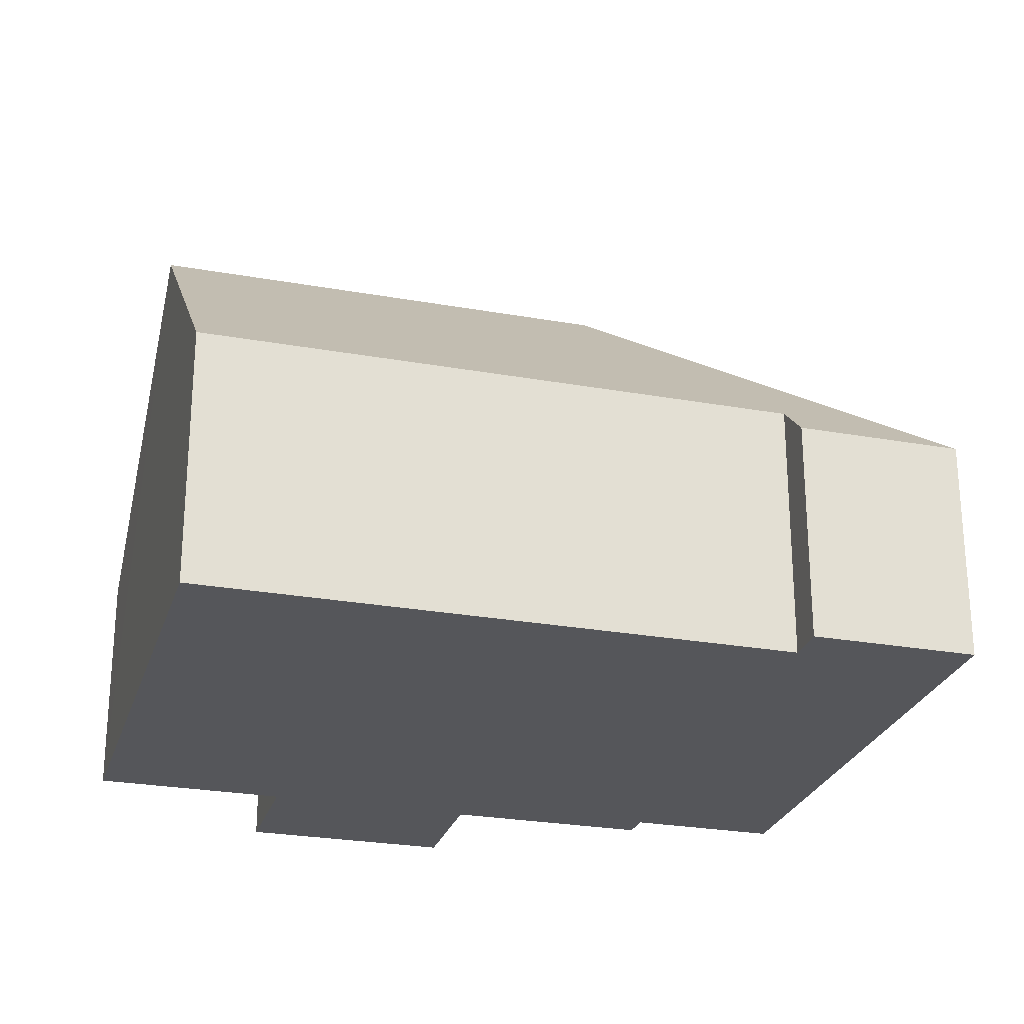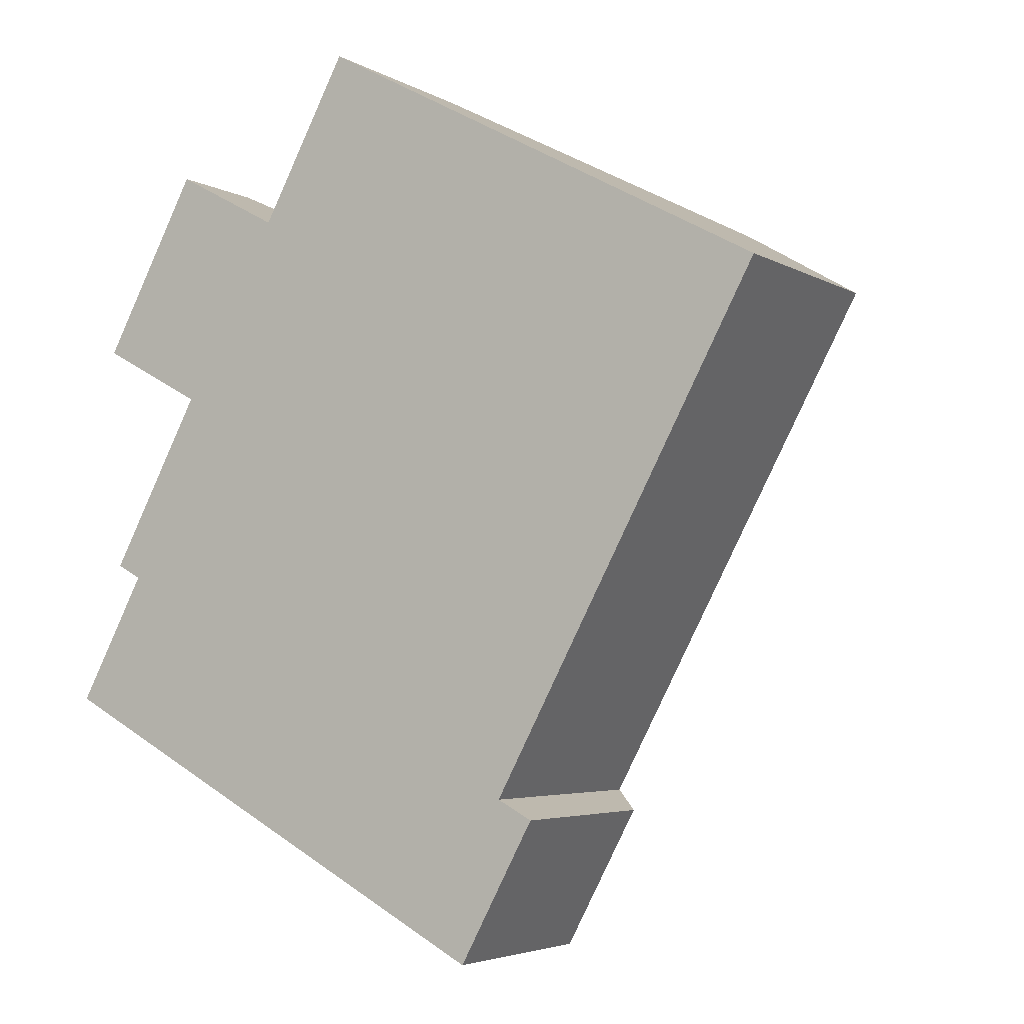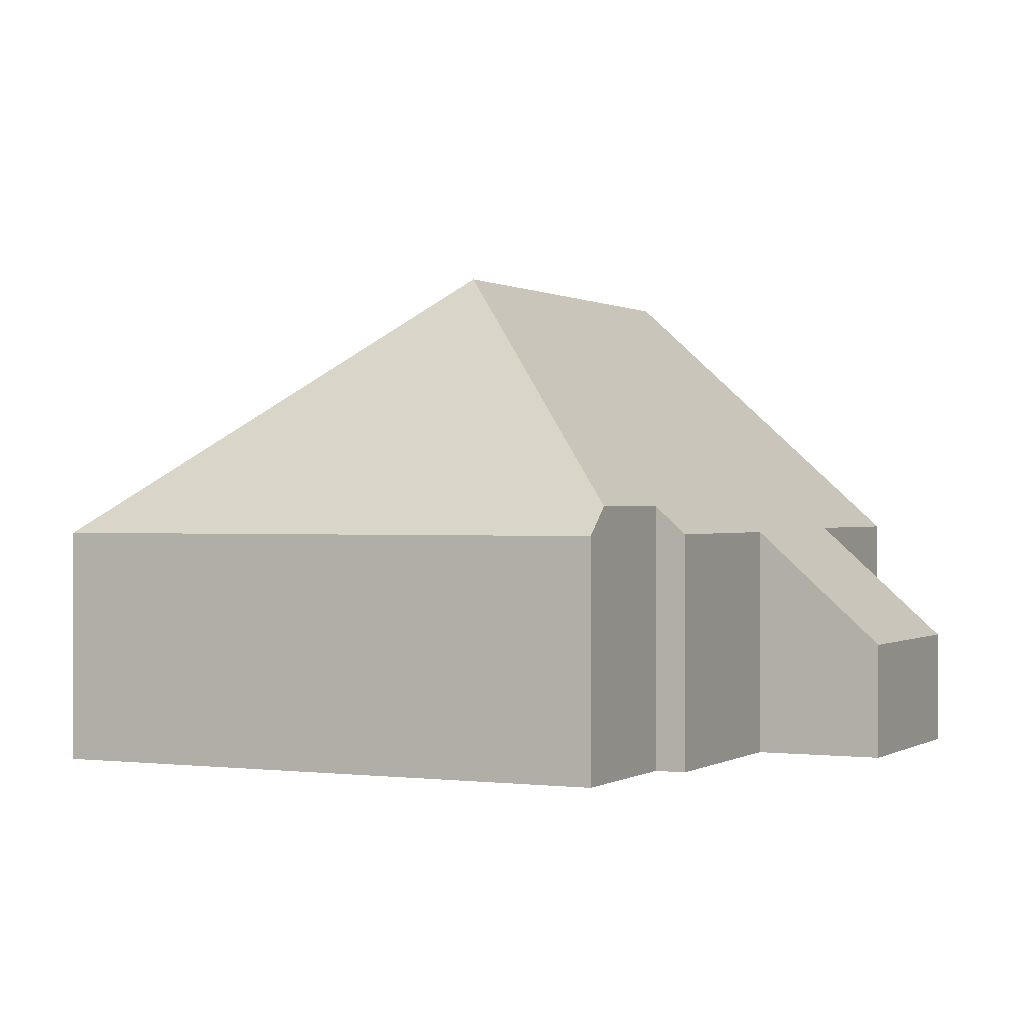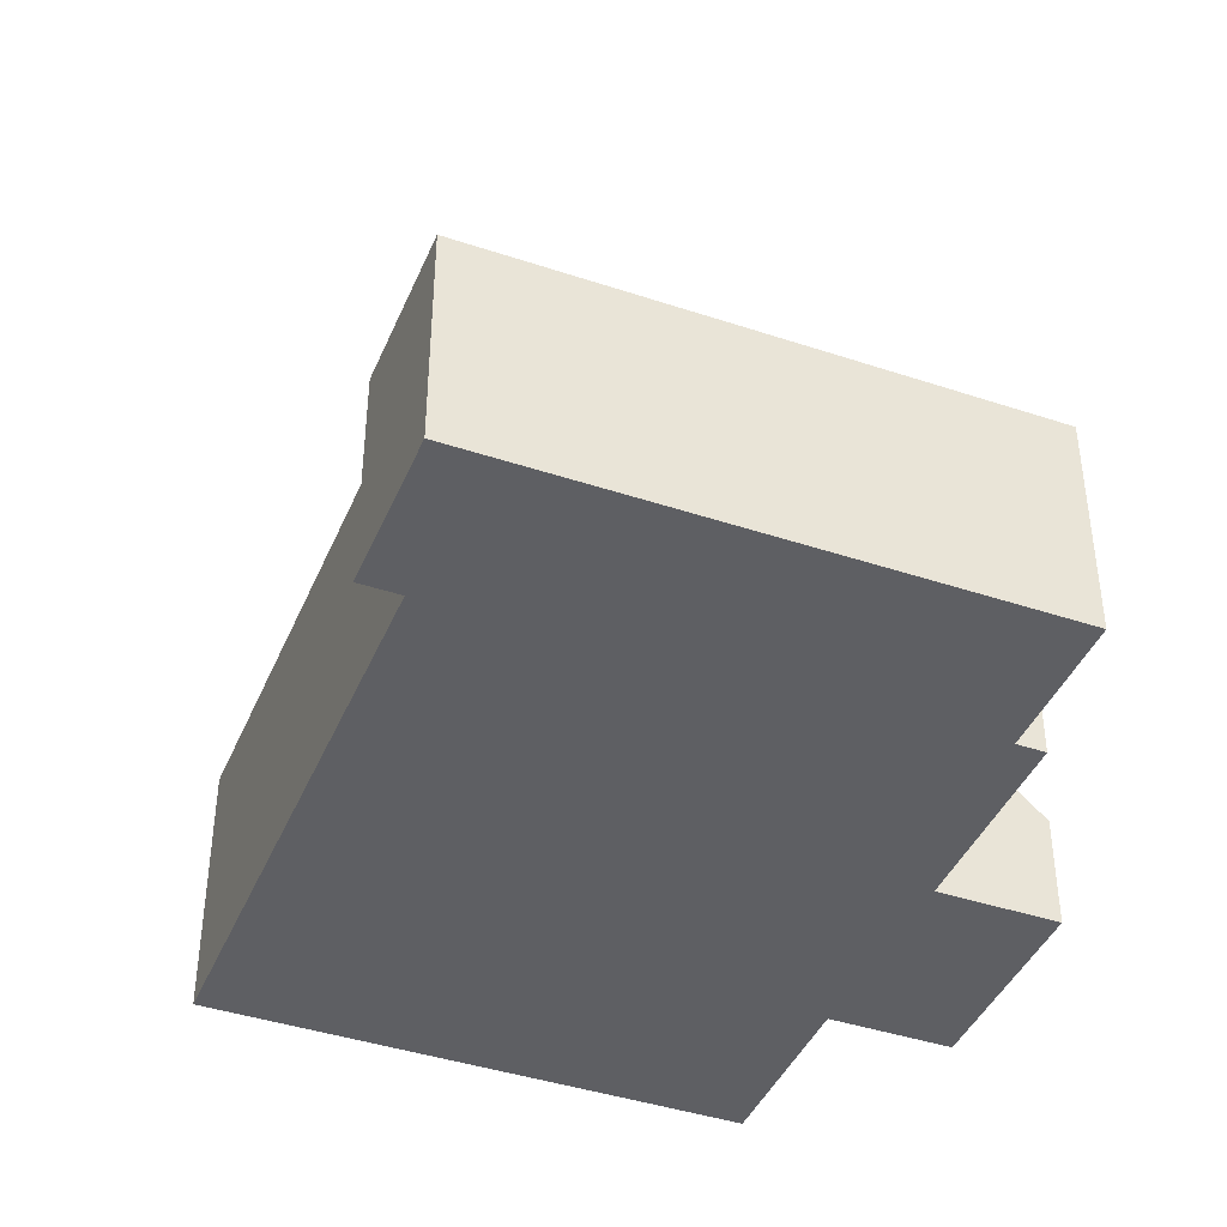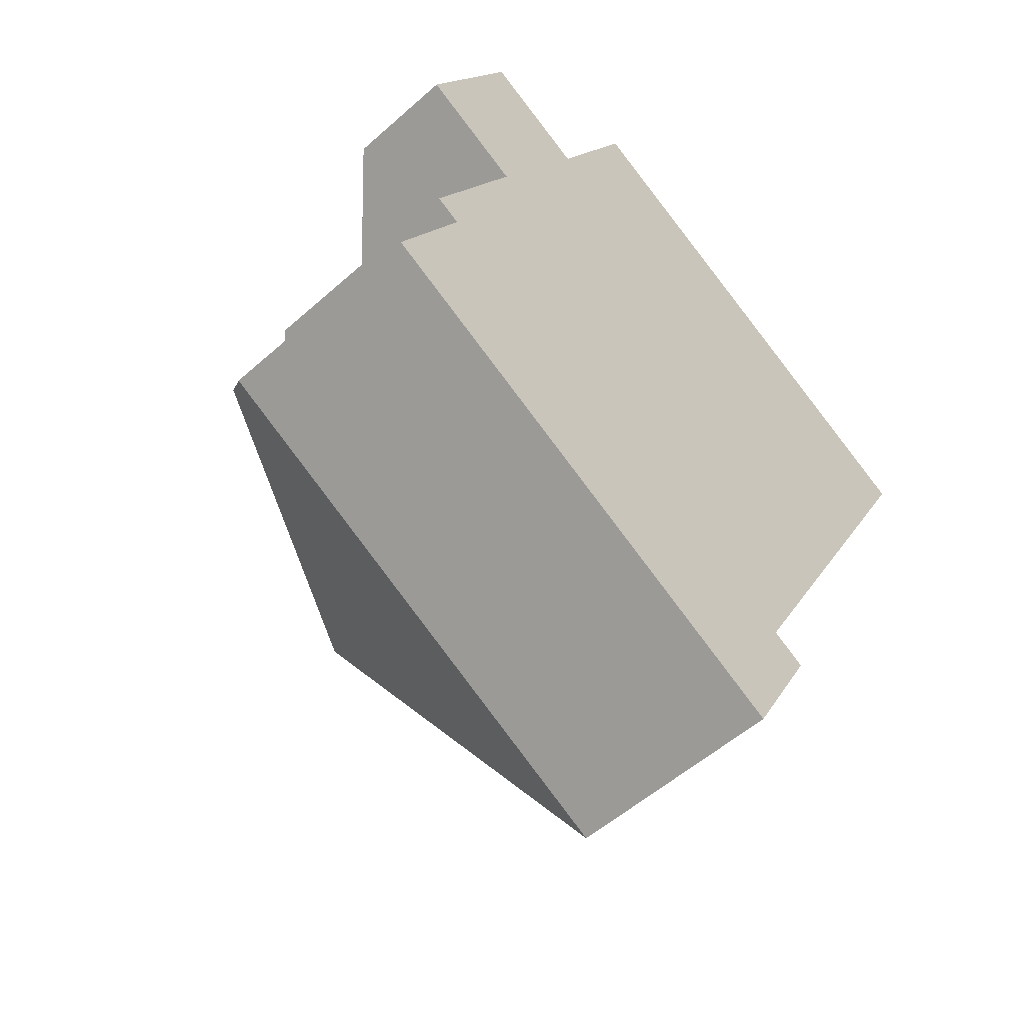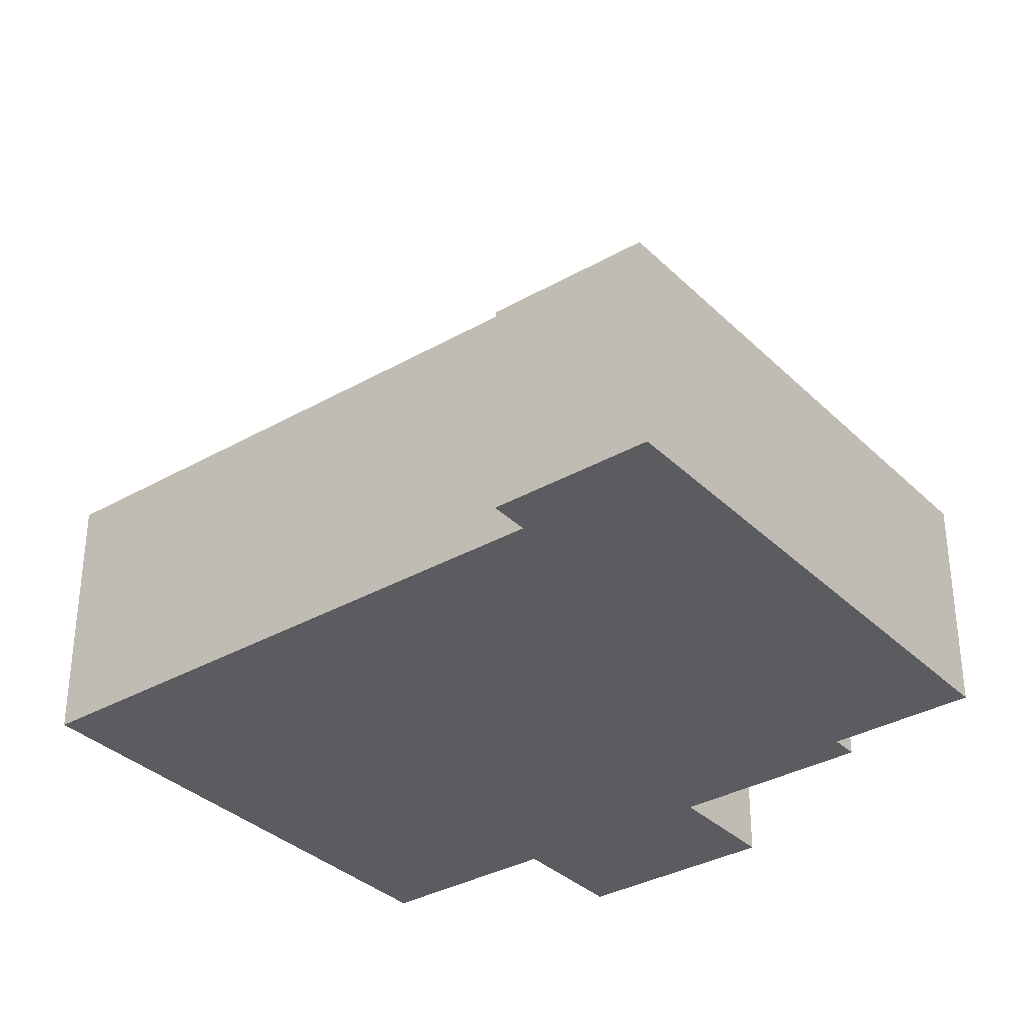
<metadata>
{"format":"obj","ext":"obj","renderer":"f3d","projection":"perspective","resolution":1024,"background":"white","views":[{"elev":-26.1,"azim":102.4,"up":"+Y"},{"elev":-4.3,"azim":30.2,"up":"+Z"},{"elev":0.2,"azim":-125.9,"up":"+Y"},{"elev":-41.8,"azim":-173.6,"up":"+Y"},{"elev":-54.0,"azim":-46.6,"up":"+Z"},{"elev":-34.1,"azim":156.0,"up":"+Y"}]}
</metadata>
<code>
v  9.579 4.346 -5.15
v  10.4 5.066 -1.925
v  11.11 4.347 -2.306
v  7.248 9.463 2.603
v  15.89 5.066 8.281
v  11.55 9.463 10.61
v  0 4.346 2.661e-16
v  0.272 4.86 0.506
v  2.596 2.18 11.16
v  2.687 4.257 6.421
v  0.641 2.18 7.521
v  2.775 4.346 6.374
v  1.395 4.86 2.594
v  0.889 4.346 2.866
v  4.773 4.39 9.987
v  4.642 4.257 10.06
v  6.554 4.39 13.3
v  11.11 1.412e-16 -2.306
v  9.579 3.153e-16 -5.15
v  15.89 -5.071e-16 8.281
v  10.4 1.179e-16 -1.925
v  0 0 0
v  1.395 -1.588e-16 2.594
v  0.889 -1.755e-16 2.866
v  2.775 -3.903e-16 6.374
v  0.641 -4.605e-16 7.521
v  2.687 -3.932e-16 6.421
v  0.272 -3.098e-17 0.506
v  2.596 -6.832e-16 11.16
v  4.773 -6.115e-16 9.987
v  6.554 -8.143e-16 13.3
v  4.642 -6.158e-16 10.06
v  11.55 -6.497e-16 10.61
g defaultobject
f 1 2 3
f 2 1 4
f 2 4 5
f 5 4 6
f 7 4 1
f 4 7 8
f 9 10 11
f 10 9 12
f 12 13 14
f 13 12 4
f 4 12 6
f 6 12 15
f 15 12 16
f 16 12 9
f 6 15 17
f 4 8 13
f 18 1 3
f 1 18 19
f 20 2 5
f 2 20 21
f 19 7 1
f 7 19 22
f 23 14 13
f 14 23 24
f 25 10 12
f 10 25 11
f 11 25 26
f 26 25 27
f 7 13 8
f 13 7 23
f 23 7 22
f 23 22 28
f 24 12 14
f 12 24 25
f 26 9 11
f 9 26 29
f 30 17 15
f 17 30 31
f 29 16 9
f 16 29 15
f 15 29 30
f 30 29 32
f 31 6 17
f 6 31 5
f 5 31 33
f 5 33 20
f 21 3 2
f 3 21 18
f 26 25 29
f 25 26 27
f 33 21 20
f 21 33 31
f 21 31 30
f 21 30 32
f 21 32 29
f 21 29 25
f 21 25 24
f 21 24 23
f 21 19 18
f 19 21 23
f 19 23 28
f 19 28 22

</code>
